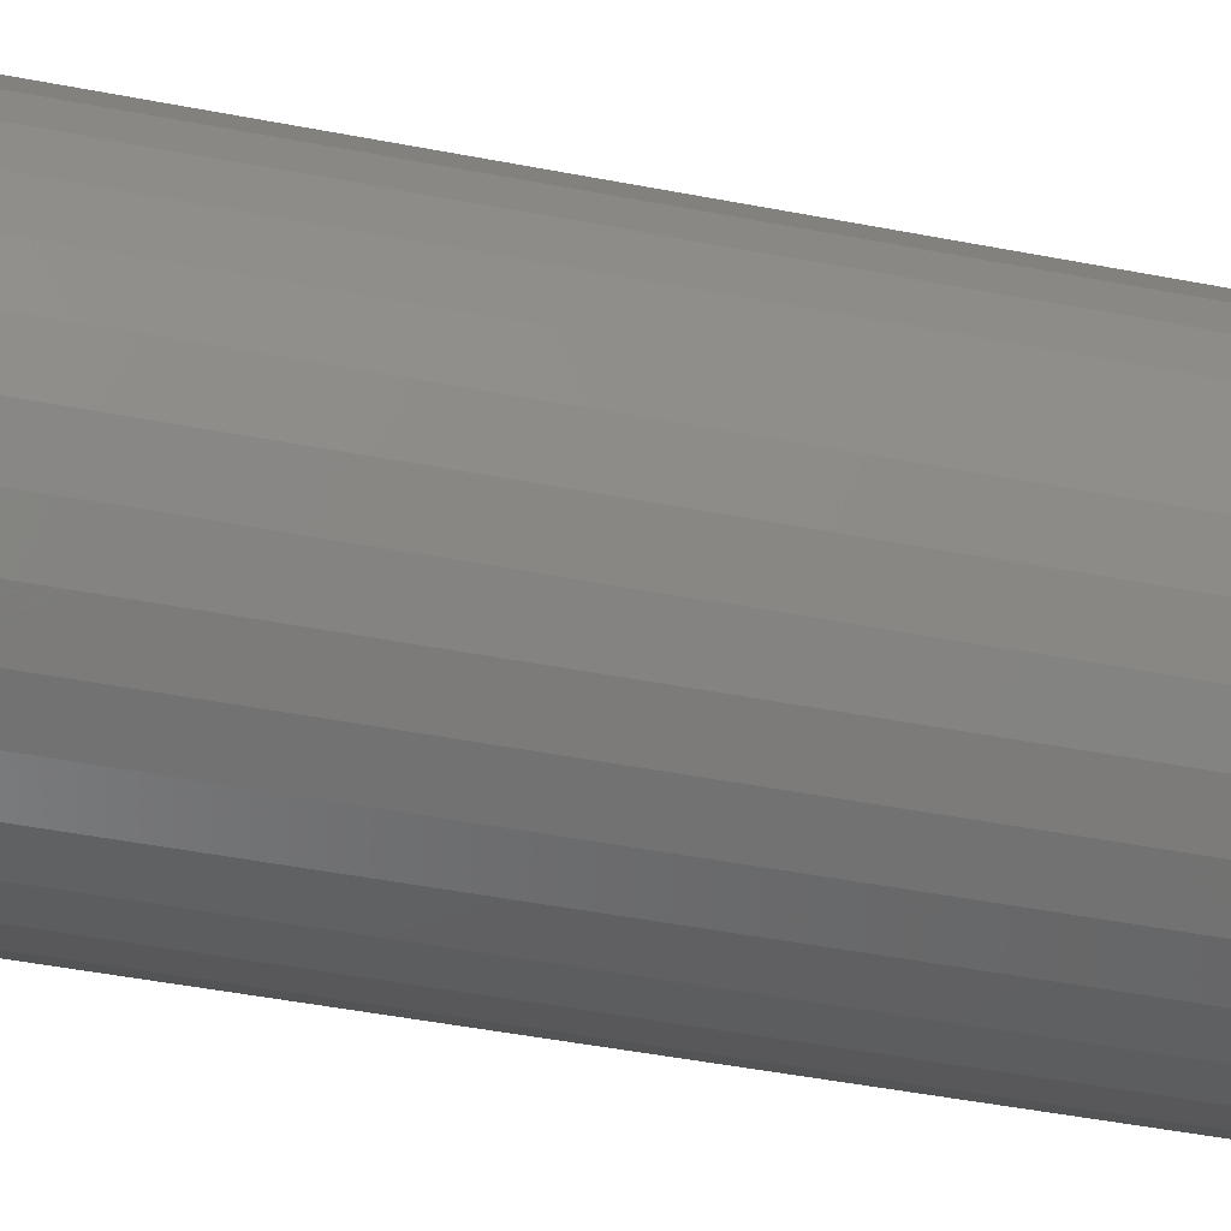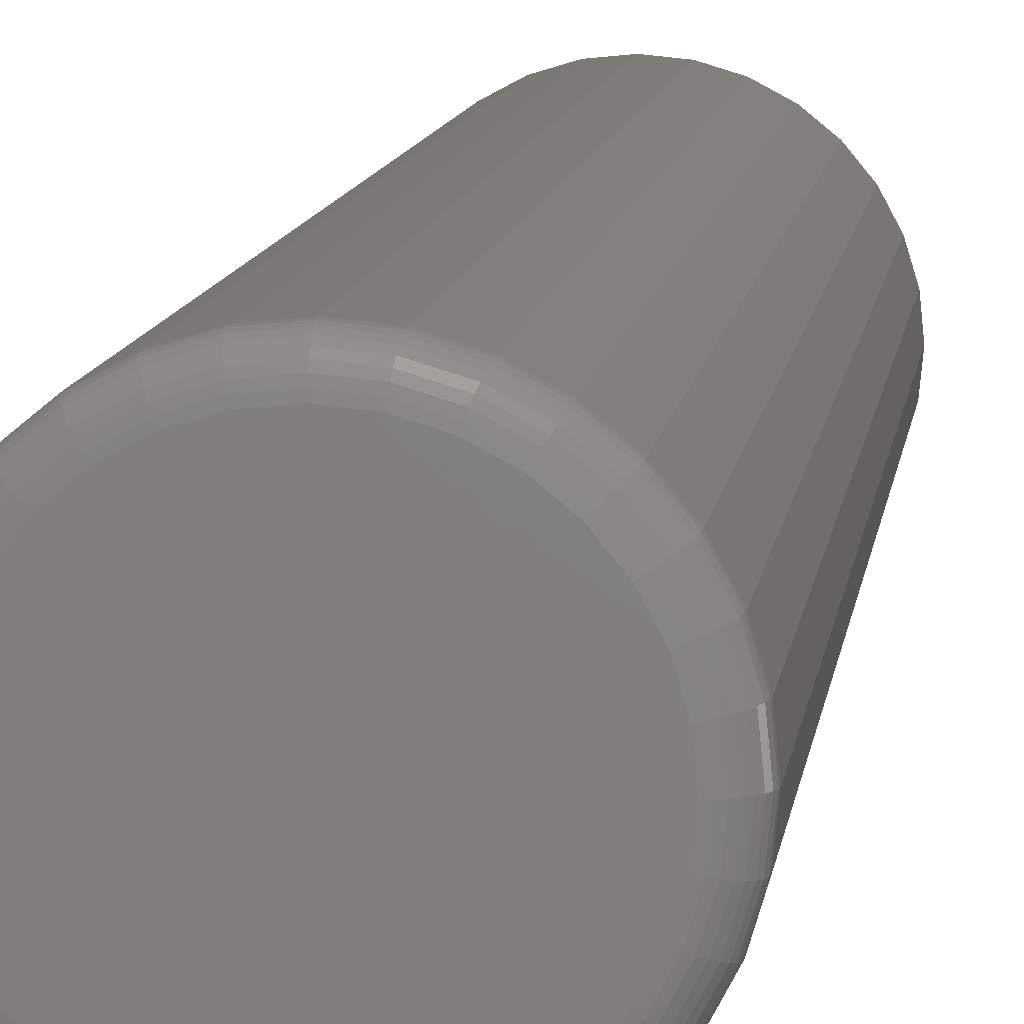
<metadata>
{"format":"stl","ext":"stl","renderer":"f3d","projection":"perspective","resolution":1024,"background":"white","views":[{"elev":-36.5,"azim":-105.1,"up":"+Z"},{"elev":8.7,"azim":-173.7,"up":"+Z"}]}
</metadata>
<code>
# stl→obj: 320 verts, 636 faces
v -0.007243 8.246e-17 0.03654
v 0.0001778 8.329e-17 0.0388
v 0.007895 8.414e-17 0.03956
v 0.01561 8.5e-17 0.0388
v 0.02303 8.582e-17 0.03654
v -0.01408 8.17e-17 0.03289
v 0.02987 8.658e-17 0.03289
v -0.02008 8.104e-17 0.02797
v 0.03587 8.725e-17 0.02797
v -0.02499 8.049e-17 0.02198
v 0.04078 8.779e-17 0.02198
v -0.02865 8.009e-17 0.01514
v 0.04444 8.82e-17 0.01514
v -0.0309 7.984e-17 0.007717
v 0.04669 8.845e-17 0.007717
v 0.04444 8.82e-17 -0.01514
v -0.02865 8.009e-17 -0.01514
v 0.04669 8.845e-17 -0.007717
v -0.02499 8.049e-17 -0.02198
v 0.04078 8.779e-17 -0.02198
v -0.02008 8.104e-17 -0.02797
v 0.03587 8.725e-17 -0.02797
v -0.01408 8.17e-17 -0.03289
v 0.02987 8.658e-17 -0.03289
v -0.007243 8.246e-17 -0.03654
v 0.02303 8.582e-17 -0.03654
v 0.0001778 8.329e-17 -0.0388
v 0.007895 8.414e-17 -0.03956
v 0.01561 8.5e-17 -0.0388
v -0.0309 7.984e-17 -0.007717
v -0.03166 7.975e-17 -1.35e-16
v 0.04745 8.853e-17 -6.659e-17
v 0.05526 -0.007812 -1.567e-16
v 0.05526 -0.375 -6.091e-17
v 0.05435 -0.007812 -0.009241
v 0.05435 -0.375 -0.009241
v 0.05166 -0.007812 -0.01813
v 0.05166 -0.375 -0.01813
v 0.04728 -0.007812 -0.02632
v 0.04728 -0.375 -0.02632
v 0.04139 -0.007812 -0.03349
v 0.04139 -0.375 -0.03349
v 0.03421 -0.007812 -0.03939
v 0.03421 -0.375 -0.03939
v 0.02602 -0.007812 -0.04376
v 0.02602 -0.375 -0.04376
v 0.01714 -0.007812 -0.04646
v 0.01714 -0.375 -0.04646
v 0.007895 -0.007812 -0.04737
v 0.007895 -0.375 -0.04737
v -0.001346 -0.007812 -0.04646
v -0.001346 -0.375 -0.04646
v -0.01023 -0.007812 -0.04376
v -0.01023 -0.375 -0.04376
v -0.01842 -0.007812 -0.03939
v -0.01842 -0.375 -0.03939
v -0.0256 -0.007812 -0.03349
v -0.0256 -0.375 -0.03349
v -0.03149 -0.007812 -0.02632
v -0.03149 -0.375 -0.02632
v -0.03587 -0.007812 -0.01813
v -0.03587 -0.375 -0.01813
v -0.03856 -0.007812 -0.009241
v -0.03856 -0.375 -0.009241
v -0.03947 -0.007812 -2.61e-17
v -0.03947 -0.375 -2.61e-17
v -0.03856 -0.007812 0.009241
v -0.03856 -0.375 0.009241
v -0.03587 -0.007812 0.01813
v -0.03587 -0.375 0.01813
v -0.03149 -0.007812 0.02632
v -0.03149 -0.375 0.02632
v -0.0256 -0.007812 0.03349
v -0.0256 -0.375 0.03349
v -0.01842 -0.007812 0.03939
v -0.01842 -0.375 0.03939
v -0.01023 -0.007812 0.04376
v -0.01023 -0.375 0.04376
v -0.001346 -0.007812 0.04646
v -0.001346 -0.375 0.04646
v 0.007895 -0.007812 0.04737
v 0.007895 -0.375 0.04737
v 0.01714 -0.007812 0.04646
v 0.01714 -0.375 0.04646
v 0.02602 -0.007812 0.04376
v 0.02602 -0.375 0.04376
v 0.03421 -0.007812 0.03939
v 0.03421 -0.375 0.03939
v 0.04139 -0.007812 0.03349
v 0.04139 -0.375 0.03349
v 0.04728 -0.007812 0.02632
v 0.04728 -0.375 0.02632
v 0.05166 -0.007812 0.01813
v 0.05166 -0.375 0.01813
v 0.05435 -0.007812 0.009241
v 0.05435 -0.375 0.009241
v -0.03932 -0.006288 -1.422e-16
v -0.03842 -0.006288 0.009212
v -0.03888 -0.004823 -1.388e-16
v -0.03798 -0.004823 0.009125
v -0.03816 -0.003472 -1.388e-16
v -0.03727 -0.003472 0.008984
v -0.03719 -0.002288 -1.387e-16
v -0.03632 -0.002288 0.008795
v -0.036 -0.001317 -1.353e-16
v -0.03516 -0.001317 0.008564
v -0.03465 -0.0005947 -1.318e-16
v -0.03383 -0.0005947 0.0083
v -0.03319 -0.0001501 -1.249e-16
v -0.0324 -0.0001501 0.008014
v 0.05421 -0.006288 0.009212
v 0.05511 -0.006288 -9.02e-17
v 0.05377 -0.004823 0.009125
v 0.05467 -0.004823 -8.672e-17
v 0.05306 -0.003472 0.008984
v 0.05395 -0.003472 -8.671e-17
v 0.05211 -0.002288 0.008795
v 0.05297 -0.002288 -8.67e-17
v 0.05095 -0.001317 0.008564
v 0.05179 -0.001317 -8.323e-17
v 0.04962 -0.0005947 0.0083
v 0.05044 -0.0005947 -8.322e-17
v 0.04819 -0.0001501 0.008014
v 0.04897 -0.0001501 -8.322e-17
v 0.05152 -0.006288 0.01807
v 0.05111 -0.004823 0.0179
v 0.05044 -0.003472 0.01762
v 0.04954 -0.002288 0.01725
v 0.04845 -0.001317 0.0168
v 0.0472 -0.0005947 0.01628
v 0.04585 -0.0001501 0.01572
v 0.04716 -0.006288 0.02623
v 0.04679 -0.004823 0.02599
v 0.04619 -0.003472 0.02559
v 0.04538 -0.002288 0.02505
v 0.04439 -0.001317 0.02439
v 0.04327 -0.0005947 0.02364
v 0.04205 -0.0001501 0.02282
v 0.04128 -0.006288 0.03339
v 0.04097 -0.004823 0.03307
v 0.04046 -0.003472 0.03256
v 0.03977 -0.002288 0.03188
v 0.03893 -0.001317 0.03104
v 0.03798 -0.0005947 0.03008
v 0.03694 -0.0001501 0.02905
v 0.03413 -0.006288 0.03926
v 0.03388 -0.004823 0.03889
v 0.03348 -0.003472 0.03829
v 0.03294 -0.002288 0.03748
v 0.03228 -0.001317 0.0365
v 0.03153 -0.0005947 0.03538
v 0.03072 -0.0001501 0.03416
v 0.02596 -0.006288 0.04362
v 0.02579 -0.004823 0.04321
v 0.02552 -0.003472 0.04255
v 0.02515 -0.002288 0.04165
v 0.02469 -0.001317 0.04055
v 0.02418 -0.0005947 0.03931
v 0.02362 -0.0001501 0.03795
v 0.01711 -0.006288 0.04631
v 0.01702 -0.004823 0.04587
v 0.01688 -0.003472 0.04517
v 0.01669 -0.002288 0.04421
v 0.01646 -0.001317 0.04305
v 0.01619 -0.0005947 0.04173
v 0.01591 -0.0001501 0.04029
v 0.007895 -0.006288 0.04722
v 0.007895 -0.004823 0.04677
v 0.007895 -0.003472 0.04605
v 0.007895 -0.002288 0.04508
v 0.007895 -0.001317 0.0439
v 0.007895 -0.0005947 0.04255
v 0.007895 -0.0001501 0.04108
v -0.001317 -0.006288 0.04631
v -0.00123 -0.004823 0.04587
v -0.00109 -0.003472 0.04517
v -0.0009 -0.002288 0.04421
v -0.000669 -0.001317 0.04305
v -0.0004055 -0.0005947 0.04173
v -0.0001196 -0.0001501 0.04029
v -0.01017 -0.006288 0.04362
v -0.01 -0.004823 0.04321
v -0.009729 -0.003472 0.04255
v -0.009357 -0.002288 0.04165
v -0.008904 -0.001317 0.04055
v -0.008387 -0.0005947 0.03931
v -0.007826 -0.0001501 0.03795
v -0.01834 -0.006288 0.03926
v -0.01809 -0.004823 0.03889
v -0.01769 -0.003472 0.03829
v -0.01715 -0.002288 0.03748
v -0.01649 -0.001317 0.0365
v -0.01574 -0.0005947 0.03538
v -0.01493 -0.0001501 0.03416
v -0.02549 -0.006288 0.03339
v -0.02518 -0.004823 0.03307
v -0.02467 -0.003472 0.03256
v -0.02398 -0.002288 0.03188
v -0.02314 -0.001317 0.03104
v -0.02219 -0.0005947 0.03008
v -0.02115 -0.0001501 0.02905
v -0.03137 -0.006288 0.02623
v -0.031 -0.004823 0.02599
v -0.0304 -0.003472 0.02559
v -0.02959 -0.002288 0.02505
v -0.0286 -0.001317 0.02439
v -0.02748 -0.0005947 0.02364
v -0.02626 -0.0001501 0.02282
v -0.03573 -0.006288 0.01807
v -0.03532 -0.004823 0.0179
v -0.03465 -0.003472 0.01762
v -0.03375 -0.002288 0.01725
v -0.03266 -0.001317 0.0168
v -0.03141 -0.0005947 0.01628
v -0.03006 -0.0001501 0.01572
v 0.05421 -0.006288 -0.009212
v 0.05377 -0.004823 -0.009125
v 0.05306 -0.003472 -0.008984
v 0.05211 -0.002288 -0.008795
v 0.05095 -0.001317 -0.008564
v 0.04962 -0.0005947 -0.0083
v 0.04819 -0.0001501 -0.008014
v -0.03842 -0.006288 -0.009212
v -0.03798 -0.004823 -0.009125
v -0.03727 -0.003472 -0.008984
v -0.03632 -0.002288 -0.008795
v -0.03516 -0.001317 -0.008564
v -0.03383 -0.0005947 -0.0083
v -0.0324 -0.0001501 -0.008014
v -0.03573 -0.006288 -0.01807
v -0.03532 -0.004823 -0.0179
v -0.03465 -0.003472 -0.01762
v -0.03375 -0.002288 -0.01725
v -0.03266 -0.001317 -0.0168
v -0.03141 -0.0005947 -0.01628
v -0.03006 -0.0001501 -0.01572
v -0.03137 -0.006288 -0.02623
v -0.031 -0.004823 -0.02599
v -0.0304 -0.003472 -0.02559
v -0.02959 -0.002288 -0.02505
v -0.0286 -0.001317 -0.02439
v -0.02748 -0.0005947 -0.02364
v -0.02626 -0.0001501 -0.02282
v -0.02549 -0.006288 -0.03339
v -0.02518 -0.004823 -0.03307
v -0.02467 -0.003472 -0.03256
v -0.02398 -0.002288 -0.03188
v -0.02314 -0.001317 -0.03104
v -0.02219 -0.0005947 -0.03008
v -0.02115 -0.0001501 -0.02905
v -0.01834 -0.006288 -0.03926
v -0.01809 -0.004823 -0.03889
v -0.01769 -0.003472 -0.03829
v -0.01715 -0.002288 -0.03748
v -0.01649 -0.001317 -0.0365
v -0.01574 -0.0005947 -0.03538
v -0.01493 -0.0001501 -0.03416
v -0.01017 -0.006288 -0.04362
v -0.01 -0.004823 -0.04321
v -0.009729 -0.003472 -0.04255
v -0.009357 -0.002288 -0.04165
v -0.008904 -0.001317 -0.04055
v -0.008387 -0.0005947 -0.03931
v -0.007826 -0.0001501 -0.03795
v -0.001317 -0.006288 -0.04631
v -0.00123 -0.004823 -0.04587
v -0.00109 -0.003472 -0.04517
v -0.0009 -0.002288 -0.04421
v -0.000669 -0.001317 -0.04305
v -0.0004055 -0.0005947 -0.04173
v -0.0001196 -0.0001501 -0.04029
v 0.007895 -0.006288 -0.04722
v 0.007895 -0.004823 -0.04677
v 0.007895 -0.003472 -0.04605
v 0.007895 -0.002288 -0.04508
v 0.007895 -0.001317 -0.0439
v 0.007895 -0.0005947 -0.04255
v 0.007895 -0.0001501 -0.04108
v 0.01711 -0.006288 -0.04631
v 0.01702 -0.004823 -0.04587
v 0.01688 -0.003472 -0.04517
v 0.01669 -0.002288 -0.04421
v 0.01646 -0.001317 -0.04305
v 0.01619 -0.0005947 -0.04173
v 0.01591 -0.0001501 -0.04029
v 0.02596 -0.006288 -0.04362
v 0.02579 -0.004823 -0.04321
v 0.02552 -0.003472 -0.04255
v 0.02515 -0.002288 -0.04165
v 0.02469 -0.001317 -0.04055
v 0.02418 -0.0005947 -0.03931
v 0.02362 -0.0001501 -0.03795
v 0.03413 -0.006288 -0.03926
v 0.03388 -0.004823 -0.03889
v 0.03348 -0.003472 -0.03829
v 0.03294 -0.002288 -0.03748
v 0.03228 -0.001317 -0.0365
v 0.03153 -0.0005947 -0.03538
v 0.03072 -0.0001501 -0.03416
v 0.04128 -0.006288 -0.03339
v 0.04097 -0.004823 -0.03307
v 0.04046 -0.003472 -0.03256
v 0.03977 -0.002288 -0.03188
v 0.03893 -0.001317 -0.03104
v 0.03798 -0.0005947 -0.03008
v 0.03694 -0.0001501 -0.02905
v 0.04716 -0.006288 -0.02623
v 0.04679 -0.004823 -0.02599
v 0.04619 -0.003472 -0.02559
v 0.04538 -0.002288 -0.02505
v 0.04439 -0.001317 -0.02439
v 0.04327 -0.0005947 -0.02364
v 0.04205 -0.0001501 -0.02282
v 0.05152 -0.006288 -0.01807
v 0.05111 -0.004823 -0.0179
v 0.05044 -0.003472 -0.01762
v 0.04954 -0.002288 -0.01725
v 0.04845 -0.001317 -0.0168
v 0.0472 -0.0005947 -0.01628
v 0.04585 -0.0001501 -0.01572
f 1 2 3
f 1 3 4
f 5 1 4
f 6 1 5
f 7 6 5
f 8 6 7
f 9 8 7
f 10 8 9
f 11 10 9
f 12 10 11
f 13 12 11
f 14 12 13
f 15 14 13
f 16 17 18
f 19 17 16
f 20 19 16
f 21 19 20
f 22 21 20
f 23 21 22
f 24 23 22
f 25 23 24
f 26 25 24
f 27 25 26
f 28 27 26
f 29 28 26
f 17 30 18
f 18 30 31
f 18 31 32
f 32 31 14
f 32 14 15
f 33 34 35
f 35 34 36
f 35 36 37
f 37 36 38
f 37 38 39
f 39 38 40
f 39 40 41
f 41 40 42
f 41 42 43
f 43 42 44
f 43 44 45
f 45 44 46
f 45 46 47
f 47 46 48
f 47 48 49
f 49 48 50
f 49 50 51
f 51 50 52
f 51 52 53
f 53 52 54
f 53 54 55
f 55 54 56
f 55 56 57
f 57 56 58
f 57 58 59
f 59 58 60
f 59 60 61
f 61 60 62
f 61 62 63
f 63 62 64
f 63 64 65
f 65 64 66
f 65 66 67
f 67 66 68
f 67 68 69
f 69 68 70
f 69 70 71
f 71 70 72
f 71 72 73
f 73 72 74
f 73 74 75
f 75 74 76
f 75 76 77
f 77 76 78
f 77 78 79
f 79 78 80
f 79 80 81
f 81 80 82
f 81 82 83
f 83 82 84
f 83 84 85
f 85 84 86
f 85 86 87
f 87 86 88
f 87 88 89
f 89 88 90
f 89 90 91
f 91 90 92
f 91 92 93
f 93 92 94
f 93 94 95
f 95 94 96
f 95 96 33
f 33 96 34
f 65 67 97
f 97 67 98
f 97 98 99
f 99 98 100
f 99 100 101
f 101 100 102
f 101 102 103
f 103 102 104
f 103 104 105
f 105 104 106
f 105 106 107
f 107 106 108
f 107 108 109
f 109 108 110
f 109 110 31
f 31 110 14
f 95 33 111
f 111 33 112
f 111 112 113
f 113 112 114
f 113 114 115
f 115 114 116
f 115 116 117
f 117 116 118
f 117 118 119
f 119 118 120
f 119 120 121
f 121 120 122
f 121 122 123
f 123 122 124
f 123 124 15
f 15 124 32
f 93 95 125
f 125 95 111
f 125 111 126
f 126 111 113
f 126 113 127
f 127 113 115
f 127 115 128
f 128 115 117
f 128 117 129
f 129 117 119
f 129 119 130
f 130 119 121
f 130 121 131
f 131 121 123
f 131 123 13
f 13 123 15
f 91 93 132
f 132 93 125
f 132 125 133
f 133 125 126
f 133 126 134
f 134 126 127
f 134 127 135
f 135 127 128
f 135 128 136
f 136 128 129
f 136 129 137
f 137 129 130
f 137 130 138
f 138 130 131
f 138 131 11
f 11 131 13
f 89 91 139
f 139 91 132
f 139 132 140
f 140 132 133
f 140 133 141
f 141 133 134
f 141 134 142
f 142 134 135
f 142 135 143
f 143 135 136
f 143 136 144
f 144 136 137
f 144 137 145
f 145 137 138
f 145 138 9
f 9 138 11
f 87 89 146
f 146 89 139
f 146 139 147
f 147 139 140
f 147 140 148
f 148 140 141
f 148 141 149
f 149 141 142
f 149 142 150
f 150 142 143
f 150 143 151
f 151 143 144
f 151 144 152
f 152 144 145
f 152 145 7
f 7 145 9
f 85 87 153
f 153 87 146
f 153 146 154
f 154 146 147
f 154 147 155
f 155 147 148
f 155 148 156
f 156 148 149
f 156 149 157
f 157 149 150
f 157 150 158
f 158 150 151
f 158 151 159
f 159 151 152
f 159 152 5
f 5 152 7
f 83 85 160
f 160 85 153
f 160 153 161
f 161 153 154
f 161 154 162
f 162 154 155
f 162 155 163
f 163 155 156
f 163 156 164
f 164 156 157
f 164 157 165
f 165 157 158
f 165 158 166
f 166 158 159
f 166 159 4
f 4 159 5
f 81 83 167
f 167 83 160
f 167 160 168
f 168 160 161
f 168 161 169
f 169 161 162
f 169 162 170
f 170 162 163
f 170 163 171
f 171 163 164
f 171 164 172
f 172 164 165
f 172 165 173
f 173 165 166
f 173 166 3
f 3 166 4
f 79 81 174
f 174 81 167
f 174 167 175
f 175 167 168
f 175 168 176
f 176 168 169
f 176 169 177
f 177 169 170
f 177 170 178
f 178 170 171
f 178 171 179
f 179 171 172
f 179 172 180
f 180 172 173
f 180 173 2
f 2 173 3
f 77 79 181
f 181 79 174
f 181 174 182
f 182 174 175
f 182 175 183
f 183 175 176
f 183 176 184
f 184 176 177
f 184 177 185
f 185 177 178
f 185 178 186
f 186 178 179
f 186 179 187
f 187 179 180
f 187 180 1
f 1 180 2
f 75 77 188
f 188 77 181
f 188 181 189
f 189 181 182
f 189 182 190
f 190 182 183
f 190 183 191
f 191 183 184
f 191 184 192
f 192 184 185
f 192 185 193
f 193 185 186
f 193 186 194
f 194 186 187
f 194 187 6
f 6 187 1
f 73 75 195
f 195 75 188
f 195 188 196
f 196 188 189
f 196 189 197
f 197 189 190
f 197 190 198
f 198 190 191
f 198 191 199
f 199 191 192
f 199 192 200
f 200 192 193
f 200 193 201
f 201 193 194
f 201 194 8
f 8 194 6
f 71 73 202
f 202 73 195
f 202 195 203
f 203 195 196
f 203 196 204
f 204 196 197
f 204 197 205
f 205 197 198
f 205 198 206
f 206 198 199
f 206 199 207
f 207 199 200
f 207 200 208
f 208 200 201
f 208 201 10
f 10 201 8
f 69 71 209
f 209 71 202
f 209 202 210
f 210 202 203
f 210 203 211
f 211 203 204
f 211 204 212
f 212 204 205
f 212 205 213
f 213 205 206
f 213 206 214
f 214 206 207
f 214 207 215
f 215 207 208
f 215 208 12
f 12 208 10
f 67 69 98
f 98 69 209
f 98 209 100
f 100 209 210
f 100 210 102
f 102 210 211
f 102 211 104
f 104 211 212
f 104 212 106
f 106 212 213
f 106 213 108
f 108 213 214
f 108 214 110
f 110 214 215
f 110 215 14
f 14 215 12
f 33 35 112
f 112 35 216
f 112 216 114
f 114 216 217
f 114 217 116
f 116 217 218
f 116 218 118
f 118 218 219
f 118 219 120
f 120 219 220
f 120 220 122
f 122 220 221
f 122 221 124
f 124 221 222
f 124 222 32
f 32 222 18
f 63 65 223
f 223 65 97
f 223 97 224
f 224 97 99
f 224 99 225
f 225 99 101
f 225 101 226
f 226 101 103
f 226 103 227
f 227 103 105
f 227 105 228
f 228 105 107
f 228 107 229
f 229 107 109
f 229 109 30
f 30 109 31
f 61 63 230
f 230 63 223
f 230 223 231
f 231 223 224
f 231 224 232
f 232 224 225
f 232 225 233
f 233 225 226
f 233 226 234
f 234 226 227
f 234 227 235
f 235 227 228
f 235 228 236
f 236 228 229
f 236 229 17
f 17 229 30
f 59 61 237
f 237 61 230
f 237 230 238
f 238 230 231
f 238 231 239
f 239 231 232
f 239 232 240
f 240 232 233
f 240 233 241
f 241 233 234
f 241 234 242
f 242 234 235
f 242 235 243
f 243 235 236
f 243 236 19
f 19 236 17
f 57 59 244
f 244 59 237
f 244 237 245
f 245 237 238
f 245 238 246
f 246 238 239
f 246 239 247
f 247 239 240
f 247 240 248
f 248 240 241
f 248 241 249
f 249 241 242
f 249 242 250
f 250 242 243
f 250 243 21
f 21 243 19
f 55 57 251
f 251 57 244
f 251 244 252
f 252 244 245
f 252 245 253
f 253 245 246
f 253 246 254
f 254 246 247
f 254 247 255
f 255 247 248
f 255 248 256
f 256 248 249
f 256 249 257
f 257 249 250
f 257 250 23
f 23 250 21
f 53 55 258
f 258 55 251
f 258 251 259
f 259 251 252
f 259 252 260
f 260 252 253
f 260 253 261
f 261 253 254
f 261 254 262
f 262 254 255
f 262 255 263
f 263 255 256
f 263 256 264
f 264 256 257
f 264 257 25
f 25 257 23
f 51 53 265
f 265 53 258
f 265 258 266
f 266 258 259
f 266 259 267
f 267 259 260
f 267 260 268
f 268 260 261
f 268 261 269
f 269 261 262
f 269 262 270
f 270 262 263
f 270 263 271
f 271 263 264
f 271 264 27
f 27 264 25
f 49 51 272
f 272 51 265
f 272 265 273
f 273 265 266
f 273 266 274
f 274 266 267
f 274 267 275
f 275 267 268
f 275 268 276
f 276 268 269
f 276 269 277
f 277 269 270
f 277 270 278
f 278 270 271
f 278 271 28
f 28 271 27
f 47 49 279
f 279 49 272
f 279 272 280
f 280 272 273
f 280 273 281
f 281 273 274
f 281 274 282
f 282 274 275
f 282 275 283
f 283 275 276
f 283 276 284
f 284 276 277
f 284 277 285
f 285 277 278
f 285 278 29
f 29 278 28
f 45 47 286
f 286 47 279
f 286 279 287
f 287 279 280
f 287 280 288
f 288 280 281
f 288 281 289
f 289 281 282
f 289 282 290
f 290 282 283
f 290 283 291
f 291 283 284
f 291 284 292
f 292 284 285
f 292 285 26
f 26 285 29
f 43 45 293
f 293 45 286
f 293 286 294
f 294 286 287
f 294 287 295
f 295 287 288
f 295 288 296
f 296 288 289
f 296 289 297
f 297 289 290
f 297 290 298
f 298 290 291
f 298 291 299
f 299 291 292
f 299 292 24
f 24 292 26
f 41 43 300
f 300 43 293
f 300 293 301
f 301 293 294
f 301 294 302
f 302 294 295
f 302 295 303
f 303 295 296
f 303 296 304
f 304 296 297
f 304 297 305
f 305 297 298
f 305 298 306
f 306 298 299
f 306 299 22
f 22 299 24
f 39 41 307
f 307 41 300
f 307 300 308
f 308 300 301
f 308 301 309
f 309 301 302
f 309 302 310
f 310 302 303
f 310 303 311
f 311 303 304
f 311 304 312
f 312 304 305
f 312 305 313
f 313 305 306
f 313 306 20
f 20 306 22
f 37 39 314
f 314 39 307
f 314 307 315
f 315 307 308
f 315 308 316
f 316 308 309
f 316 309 317
f 317 309 310
f 317 310 318
f 318 310 311
f 318 311 319
f 319 311 312
f 319 312 320
f 320 312 313
f 320 313 16
f 16 313 20
f 35 37 216
f 216 37 314
f 216 314 217
f 217 314 315
f 217 315 218
f 218 315 316
f 218 316 219
f 219 316 317
f 219 317 220
f 220 317 318
f 220 318 221
f 221 318 319
f 221 319 222
f 222 319 320
f 222 320 18
f 18 320 16
f 82 80 78
f 84 82 78
f 84 78 86
f 86 78 76
f 86 76 88
f 88 76 74
f 88 74 90
f 90 74 72
f 90 72 92
f 92 72 70
f 92 70 94
f 94 70 68
f 94 68 96
f 36 62 38
f 38 62 60
f 38 60 40
f 40 60 58
f 40 58 42
f 42 58 56
f 42 56 44
f 44 56 54
f 44 54 46
f 46 54 52
f 46 52 50
f 46 50 48
f 96 68 34
f 34 68 66
f 34 66 36
f 36 66 64
f 36 64 62

</code>
